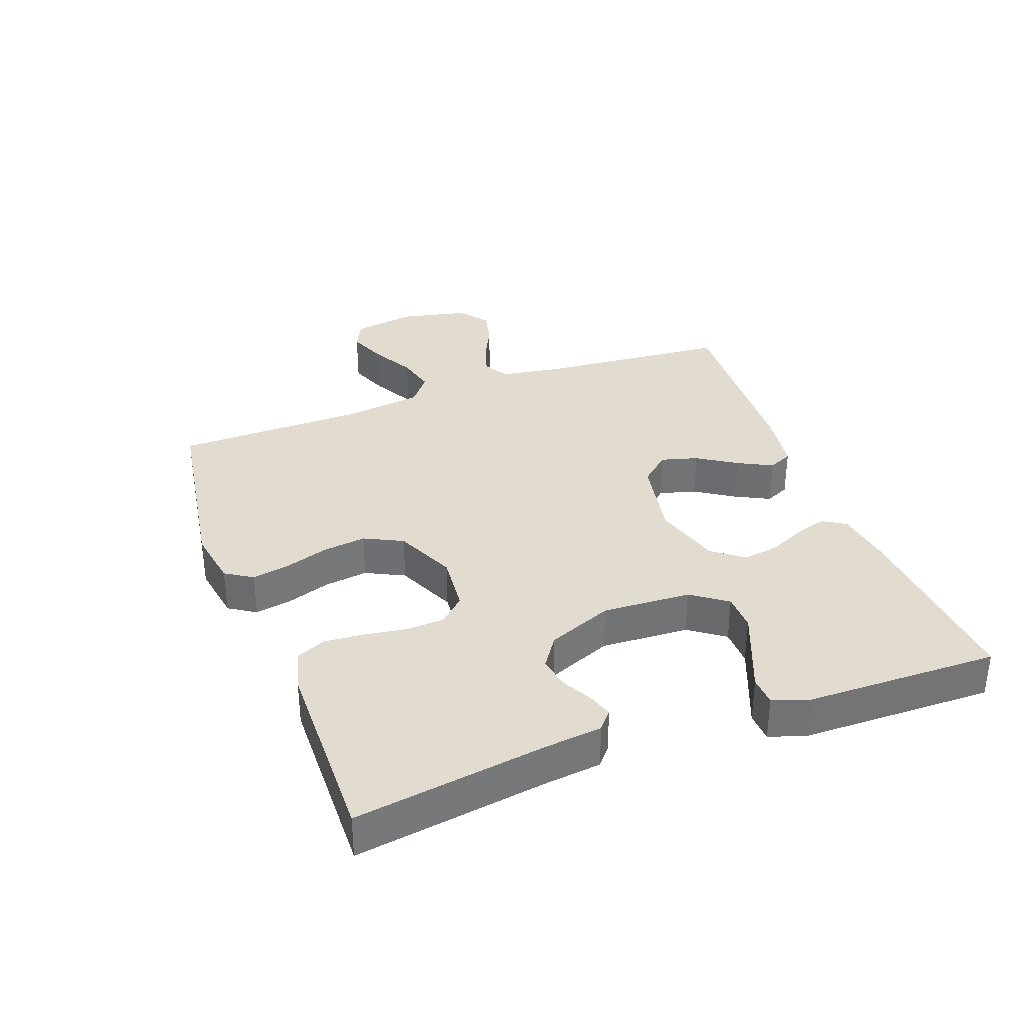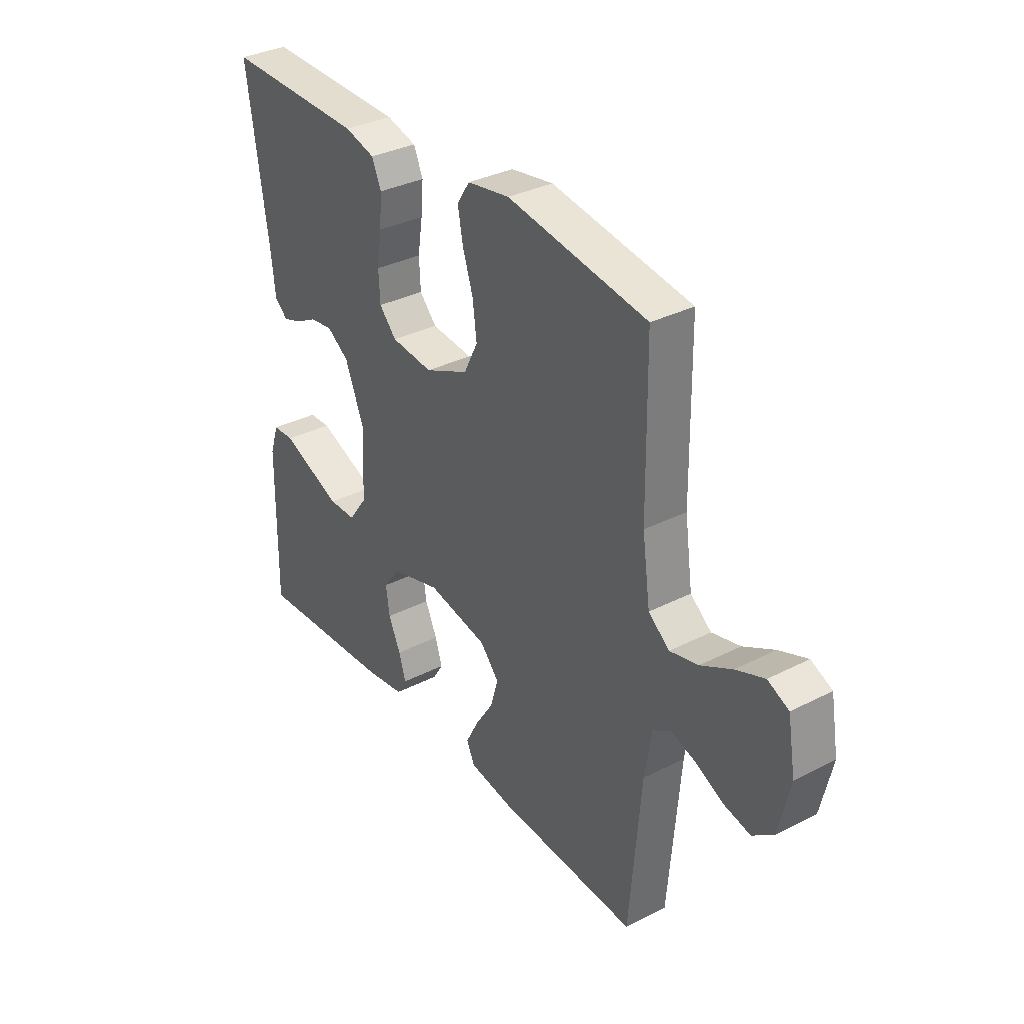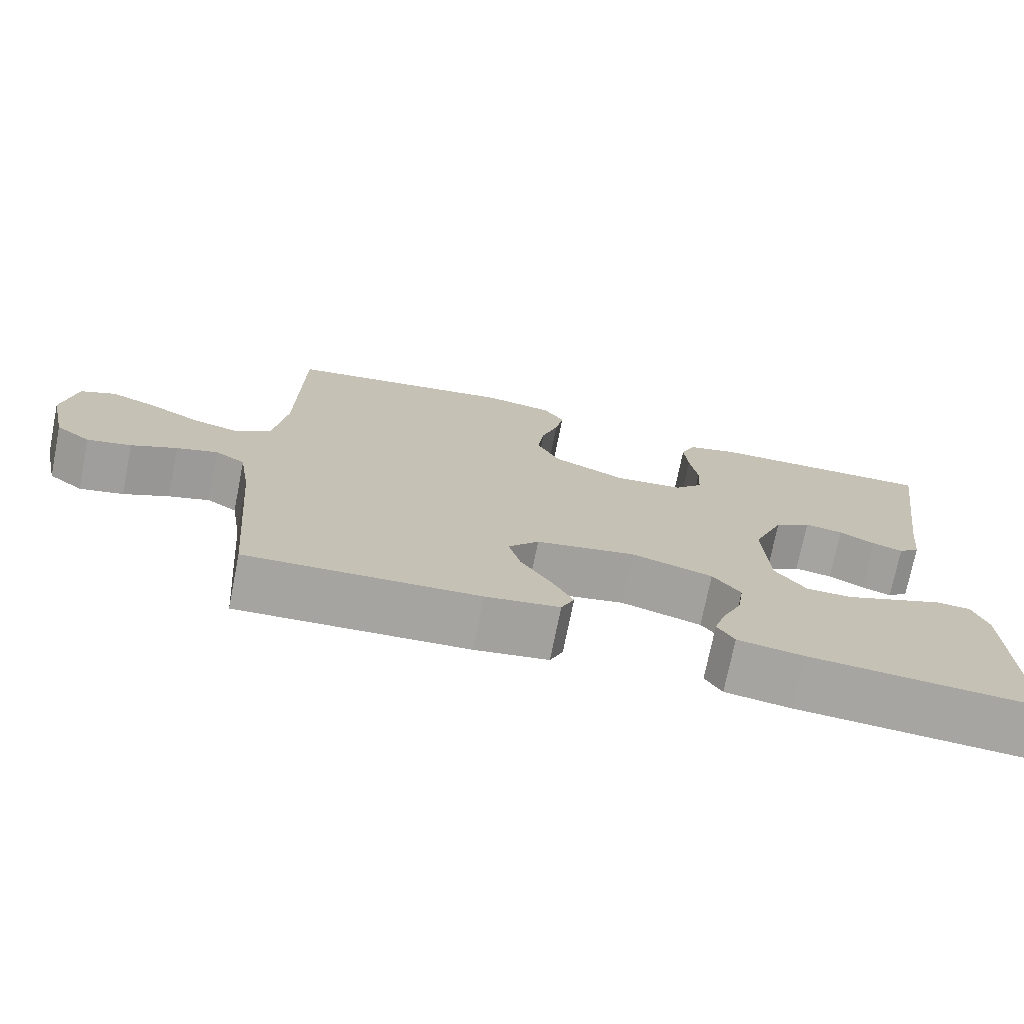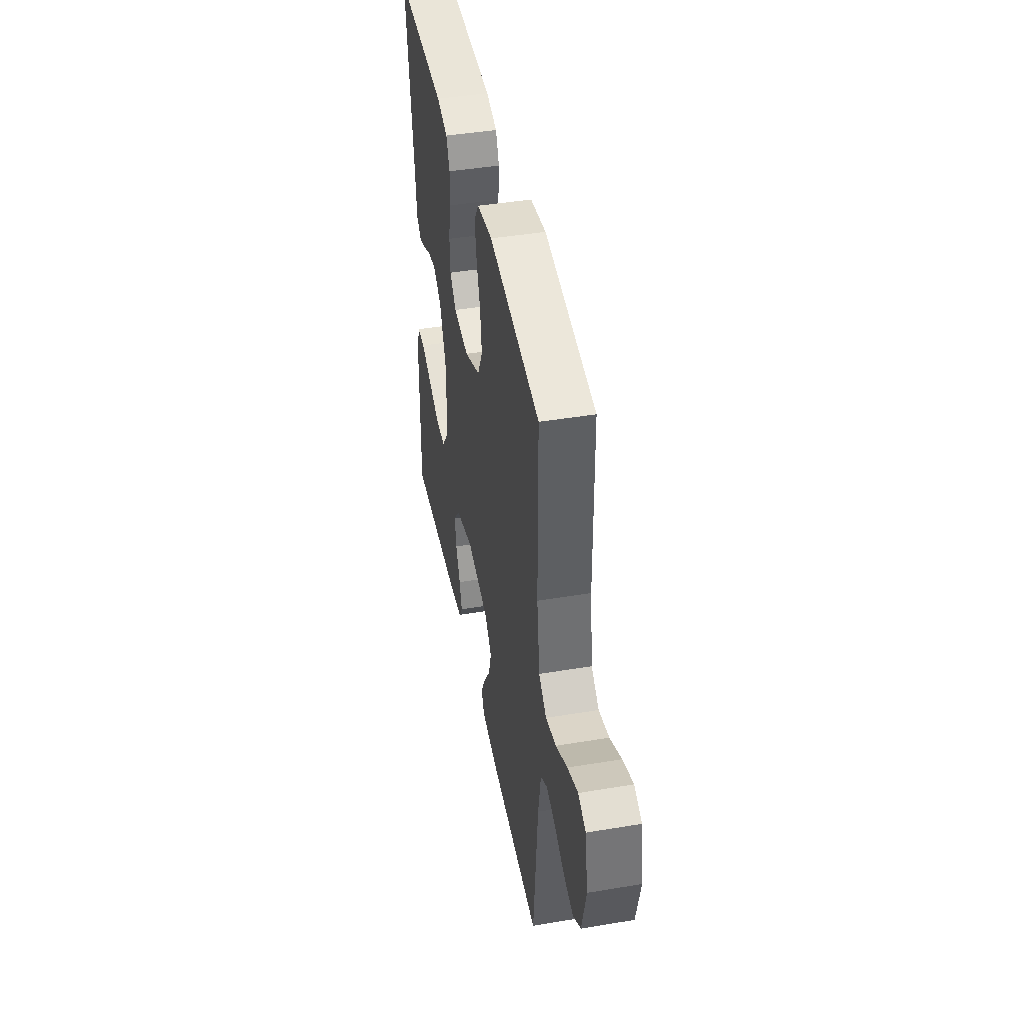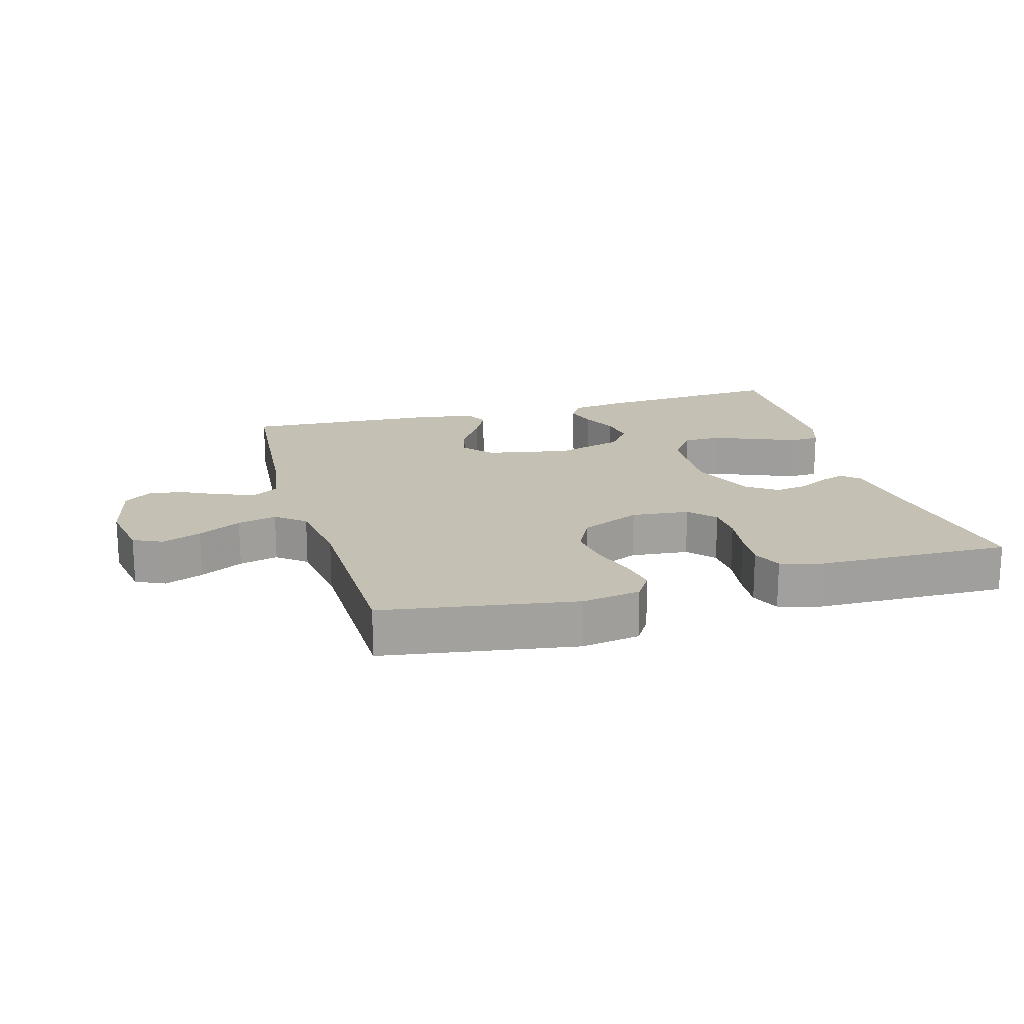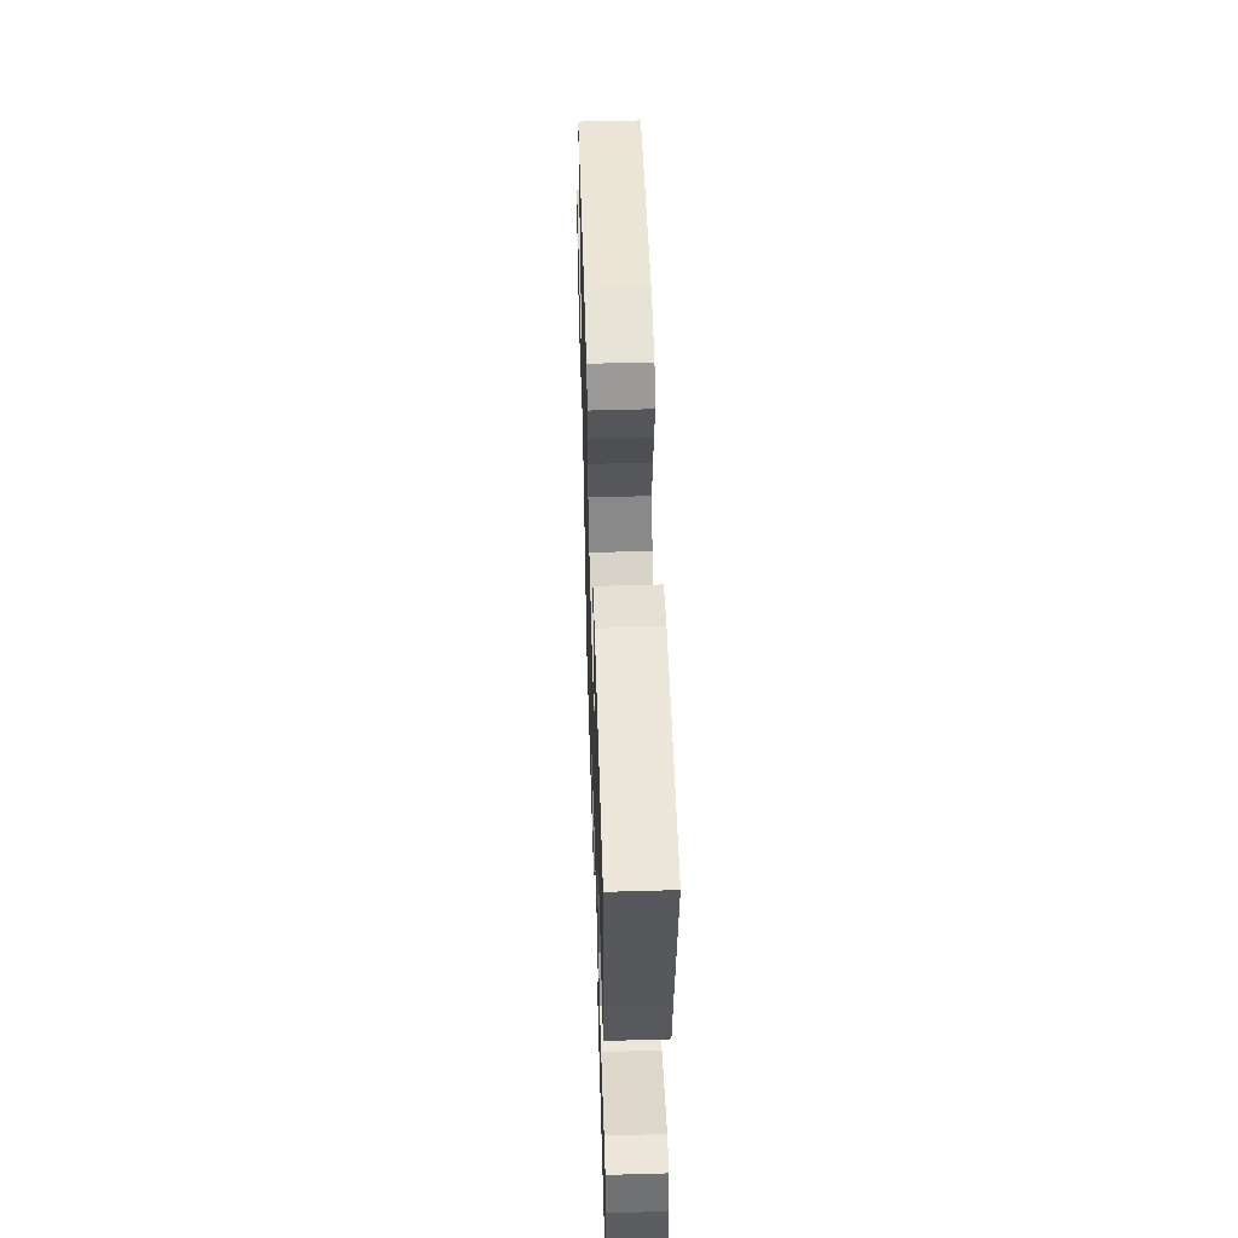
<metadata>
{"format":"obj","ext":"obj","renderer":"f3d","projection":"perspective","resolution":1024,"background":"white","views":[{"elev":34.5,"azim":69.6,"up":"+Y"},{"elev":33.8,"azim":-124.8,"up":"+Z"},{"elev":-73.6,"azim":-11.3,"up":"+Z"},{"elev":43.9,"azim":-101.1,"up":"+Z"},{"elev":18.3,"azim":-15.8,"up":"+Y"},{"elev":53.5,"azim":88.2,"up":"+Z"}]}
</metadata>
<code>
v -0.5 0.07 0.5
v -0.2 0.07 0.547
v -0.109 0.07 0.532
v -0.082 0.07 0.49
v -0.093 0.07 0.431
v -0.115 0.07 0.364
v -0.124 0.07 0.296
v -0.094 0.07 0.236
v 0 0.07 0.194
v 0.09 0.07 0.203
v 0.127 0.07 0.243
v 0.13 0.07 0.302
v 0.12 0.07 0.368
v 0.115 0.07 0.43
v 0.135 0.07 0.476
v 0.2 0.07 0.494
v 0.5 0.07 0.5
v 0.456 0.07 0.2
v 0.446 0.07 0.112
v 0.418 0.07 0.088
v 0.379 0.07 0.101
v 0.332 0.07 0.126
v 0.282 0.07 0.134
v 0.234 0.07 0.101
v 0.193 0.07 0
v 0.2 0.07 -0.138
v 0.24 0.07 -0.193
v 0.299 0.07 -0.194
v 0.366 0.07 -0.167
v 0.43 0.07 -0.141
v 0.476 0.07 -0.143
v 0.495 0.07 -0.2
v 0.5 0.07 -0.5
v 0.2 0.07 -0.479
v 0.115 0.07 -0.466
v 0.093 0.07 -0.43
v 0.108 0.07 -0.381
v 0.134 0.07 -0.324
v 0.142 0.07 -0.268
v 0.106 0.07 -0.22
v 0 0.07 -0.189
v -0.13 0.07 -0.214
v -0.17 0.07 -0.26
v -0.154 0.07 -0.317
v -0.115 0.07 -0.377
v -0.087 0.07 -0.431
v -0.104 0.07 -0.469
v -0.2 0.07 -0.484
v -0.5 0.07 -0.5
v -0.525 0.07 -0.2
v -0.54 0.07 -0.106
v -0.579 0.07 -0.082
v -0.632 0.07 -0.099
v -0.691 0.07 -0.128
v -0.748 0.07 -0.141
v -0.793 0.07 -0.107
v -0.817 0.07 0
v -0.8 0.07 0.098
v -0.755 0.07 0.119
v -0.694 0.07 0.095
v -0.627 0.07 0.059
v -0.566 0.07 0.044
v -0.521 0.07 0.08
v -0.504 0.07 0.2
v -0.5 0 0.5
v -0.2 0 0.547
v -0.109 0 0.532
v -0.082 0 0.49
v -0.093 0 0.431
v -0.115 0 0.364
v -0.124 0 0.296
v -0.094 0 0.236
v 0 0 0.194
v 0.09 0 0.203
v 0.127 0 0.243
v 0.13 0 0.302
v 0.12 0 0.368
v 0.115 0 0.43
v 0.135 0 0.476
v 0.2 0 0.494
v 0.5 0 0.5
v 0.456 0 0.2
v 0.446 0 0.112
v 0.418 0 0.088
v 0.379 0 0.101
v 0.332 0 0.126
v 0.282 0 0.134
v 0.234 0 0.101
v 0.193 0 0
v 0.2 0 -0.138
v 0.24 0 -0.193
v 0.299 0 -0.194
v 0.366 0 -0.167
v 0.43 0 -0.141
v 0.476 0 -0.143
v 0.495 0 -0.2
v 0.5 0 -0.5
v 0.2 0 -0.479
v 0.115 0 -0.466
v 0.093 0 -0.43
v 0.108 0 -0.381
v 0.134 0 -0.324
v 0.142 0 -0.268
v 0.106 0 -0.22
v 0 0 -0.189
v -0.13 0 -0.214
v -0.17 0 -0.26
v -0.154 0 -0.317
v -0.115 0 -0.377
v -0.087 0 -0.431
v -0.104 0 -0.469
v -0.2 0 -0.484
v -0.5 0 -0.5
v -0.525 0 -0.2
v -0.54 0 -0.106
v -0.579 0 -0.082
v -0.632 0 -0.099
v -0.691 0 -0.128
v -0.748 0 -0.141
v -0.793 0 -0.107
v -0.817 0 0
v -0.8 0 0.098
v -0.755 0 0.119
v -0.694 0 0.095
v -0.627 0 0.059
v -0.566 0 0.044
v -0.521 0 0.08
v -0.504 0 0.2
f 59 60 61
f 58 59 61
f 57 58 61
f 56 57 61
f 55 56 61
f 54 55 61
f 53 54 61
f 52 53 61 62
f 51 52 62 63
f 48 49 50
f 47 48 50
f 46 47 50
f 45 46 50
f 44 45 50
f 51 63 64
f 50 51 64
f 44 50 64
f 43 44 64
f 36 37 38
f 35 36 38
f 34 35 38
f 33 34 38
f 32 33 38
f 31 32 38
f 30 31 38
f 29 30 38
f 28 29 38 39
f 27 28 39 40
f 20 21 22
f 19 20 22
f 18 19 22
f 18 22 23
f 17 18 23
f 16 17 23
f 15 16 23
f 14 15 23
f 13 14 23
f 12 13 23
f 11 12 23 24
f 4 5 6
f 3 4 6
f 2 3 6
f 1 2 6
f 64 1 6
f 64 6 7
f 64 7 8
f 43 64 8
f 42 43 8
f 41 42 8 9
f 26 27 40 41
f 41 9 10
f 26 41 10
f 25 26 10
f 10 11 24 25
f 125 124 123
f 125 123 122
f 125 122 121
f 125 121 120
f 125 120 119
f 125 119 118
f 125 118 117
f 126 125 117 116
f 127 126 116 115
f 114 113 112
f 114 112 111
f 114 111 110
f 114 110 109
f 114 109 108
f 128 127 115
f 128 115 114
f 128 114 108
f 128 108 107
f 102 101 100
f 102 100 99
f 102 99 98
f 102 98 97
f 102 97 96
f 102 96 95
f 102 95 94
f 102 94 93
f 103 102 93 92
f 104 103 92 91
f 86 85 84
f 86 84 83
f 86 83 82
f 87 86 82
f 87 82 81
f 87 81 80
f 87 80 79
f 87 79 78
f 87 78 77
f 87 77 76
f 88 87 76 75
f 70 69 68
f 70 68 67
f 70 67 66
f 70 66 65
f 70 65 128
f 71 70 128
f 72 71 128
f 72 128 107
f 72 107 106
f 73 72 106 105
f 105 104 91 90
f 74 73 105
f 74 105 90
f 74 90 89
f 89 88 75 74
f 1 65 66 2
f 2 66 67 3
f 3 67 68 4
f 4 68 69 5
f 5 69 70 6
f 6 70 71 7
f 7 71 72 8
f 8 72 73 9
f 9 73 74 10
f 10 74 75 11
f 11 75 76 12
f 12 76 77 13
f 13 77 78 14
f 14 78 79 15
f 15 79 80 16
f 16 80 81 17
f 17 81 82 18
f 18 82 83 19
f 19 83 84 20
f 20 84 85 21
f 21 85 86 22
f 22 86 87 23
f 23 87 88 24
f 24 88 89 25
f 25 89 90 26
f 26 90 91 27
f 27 91 92 28
f 28 92 93 29
f 29 93 94 30
f 30 94 95 31
f 31 95 96 32
f 32 96 97 33
f 33 97 98 34
f 34 98 99 35
f 35 99 100 36
f 36 100 101 37
f 37 101 102 38
f 38 102 103 39
f 39 103 104 40
f 40 104 105 41
f 41 105 106 42
f 42 106 107 43
f 43 107 108 44
f 44 108 109 45
f 45 109 110 46
f 46 110 111 47
f 47 111 112 48
f 48 112 113 49
f 49 113 114 50
f 50 114 115 51
f 51 115 116 52
f 52 116 117 53
f 53 117 118 54
f 54 118 119 55
f 55 119 120 56
f 56 120 121 57
f 57 121 122 58
f 58 122 123 59
f 59 123 124 60
f 60 124 125 61
f 61 125 126 62
f 62 126 127 63
f 63 127 128 64
f 64 128 65 1

</code>
